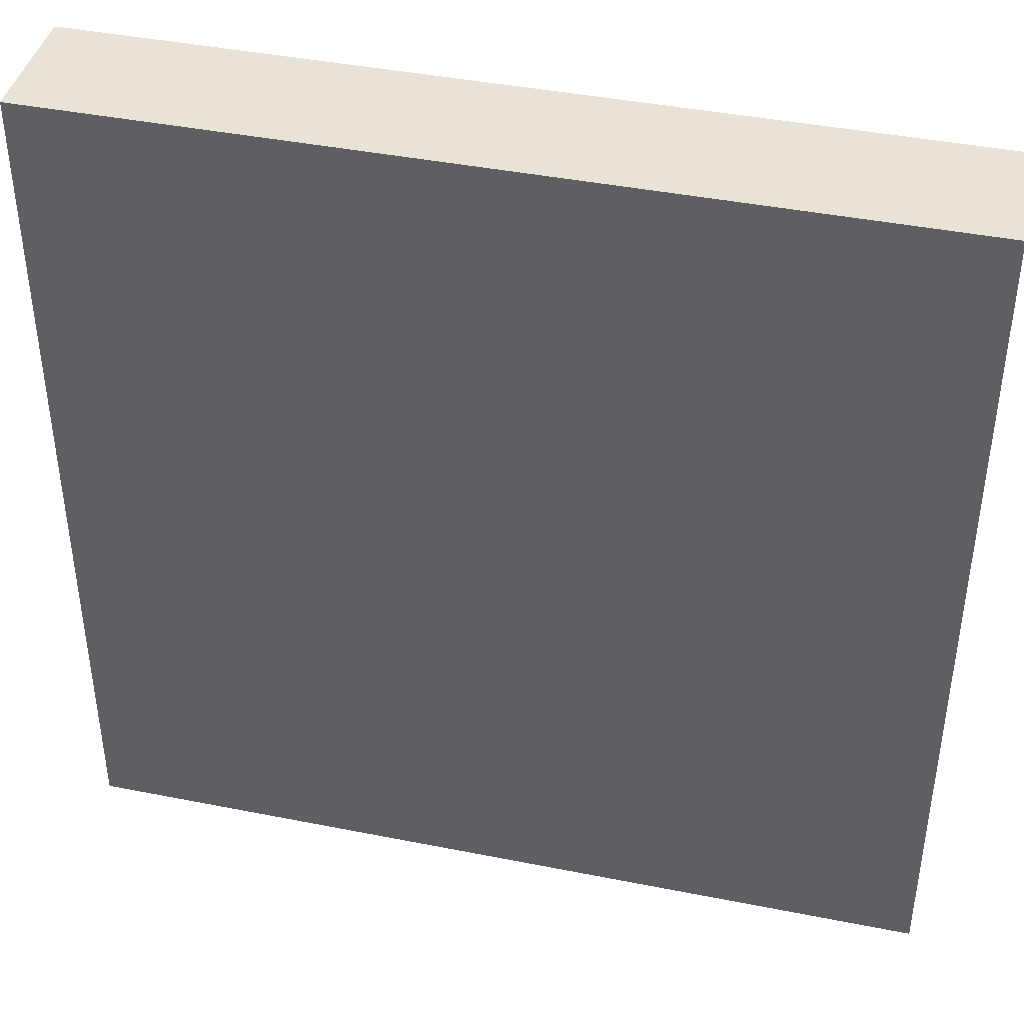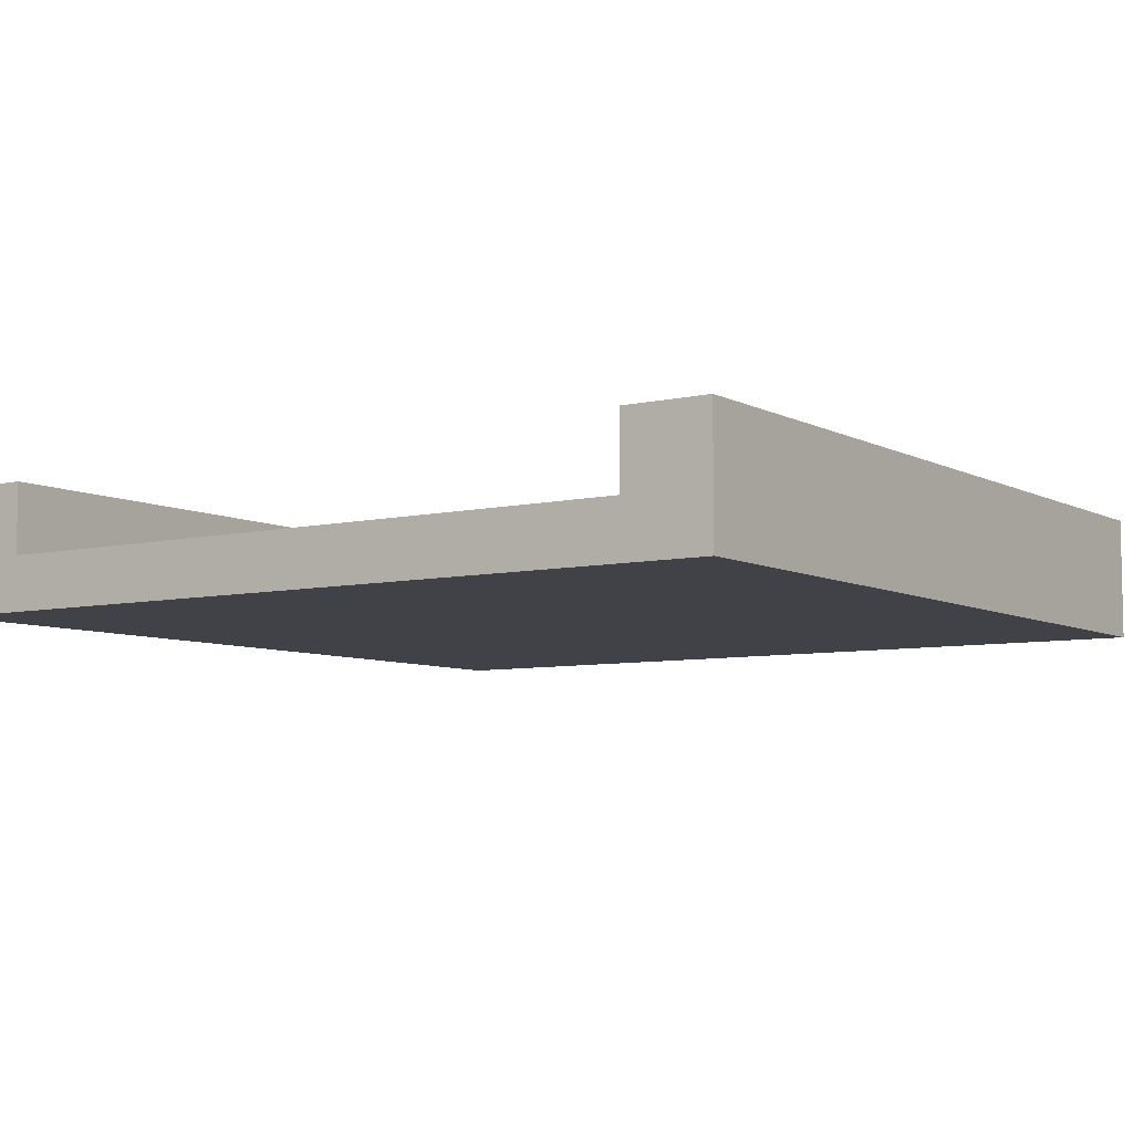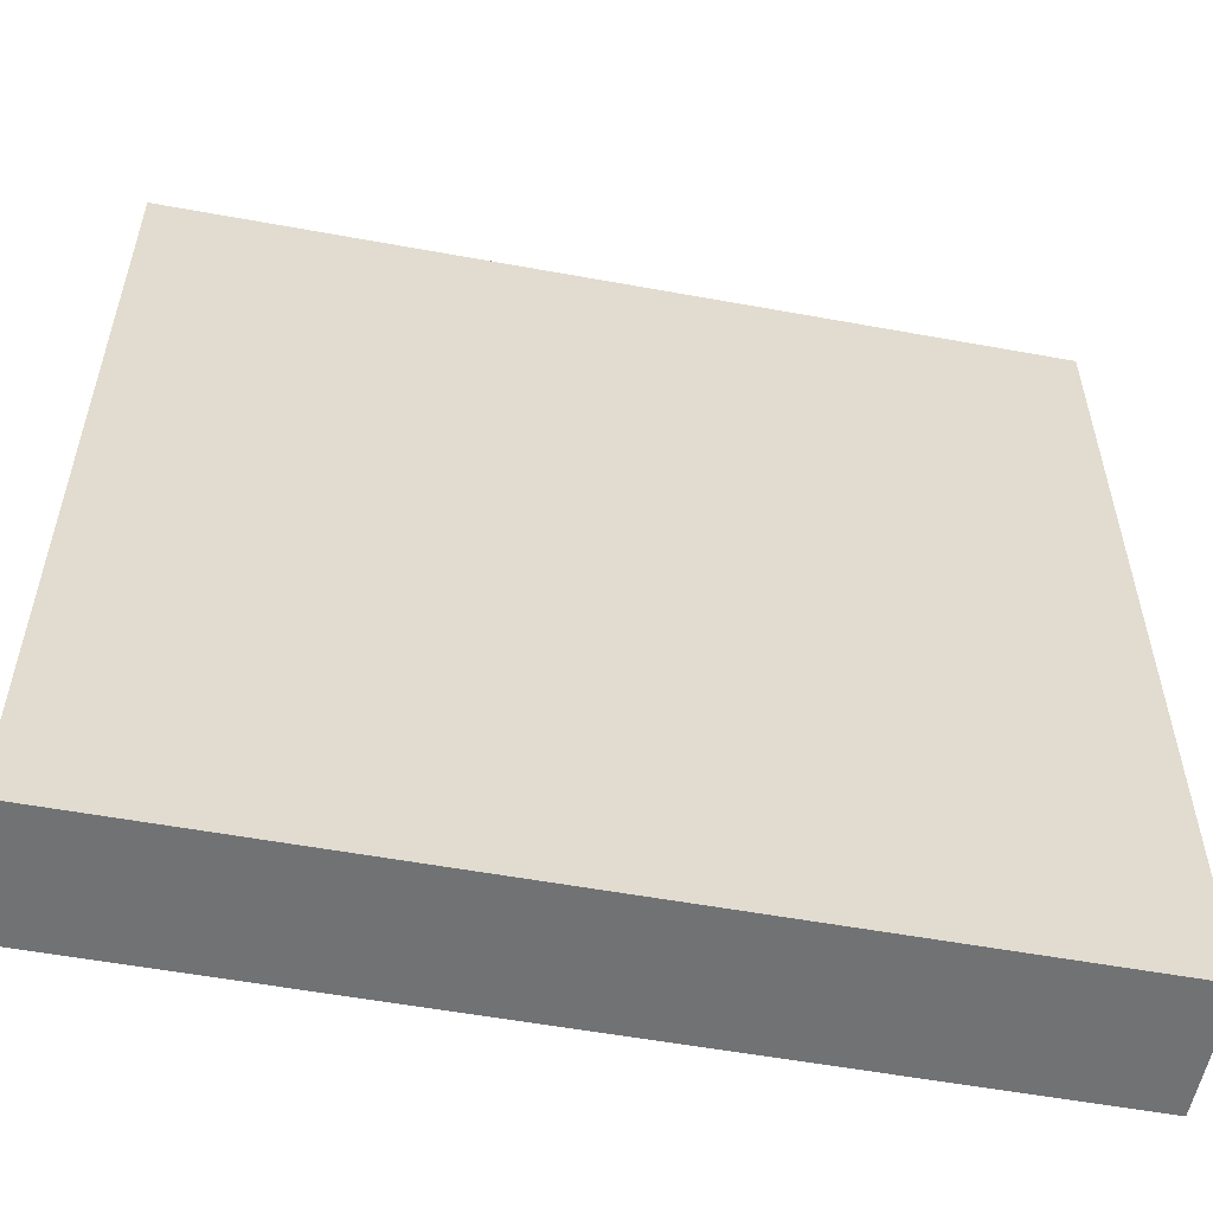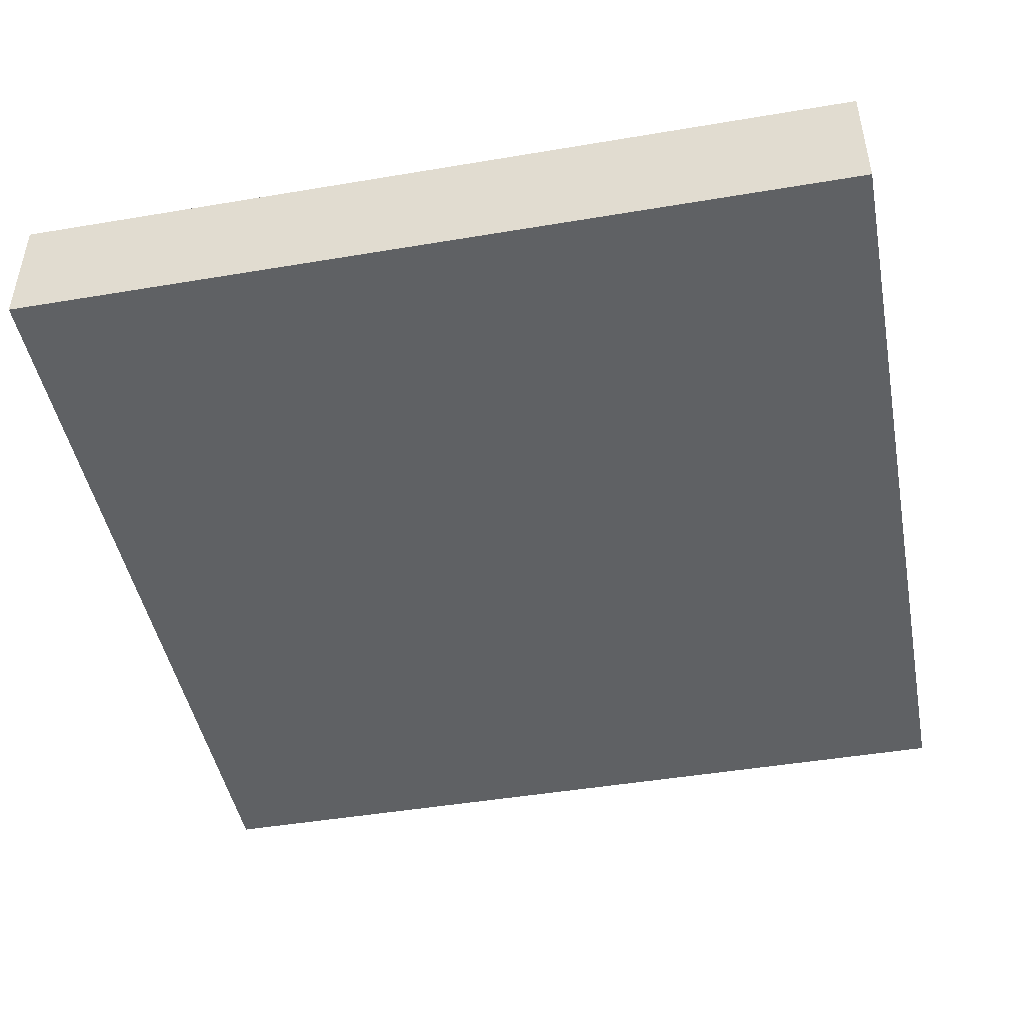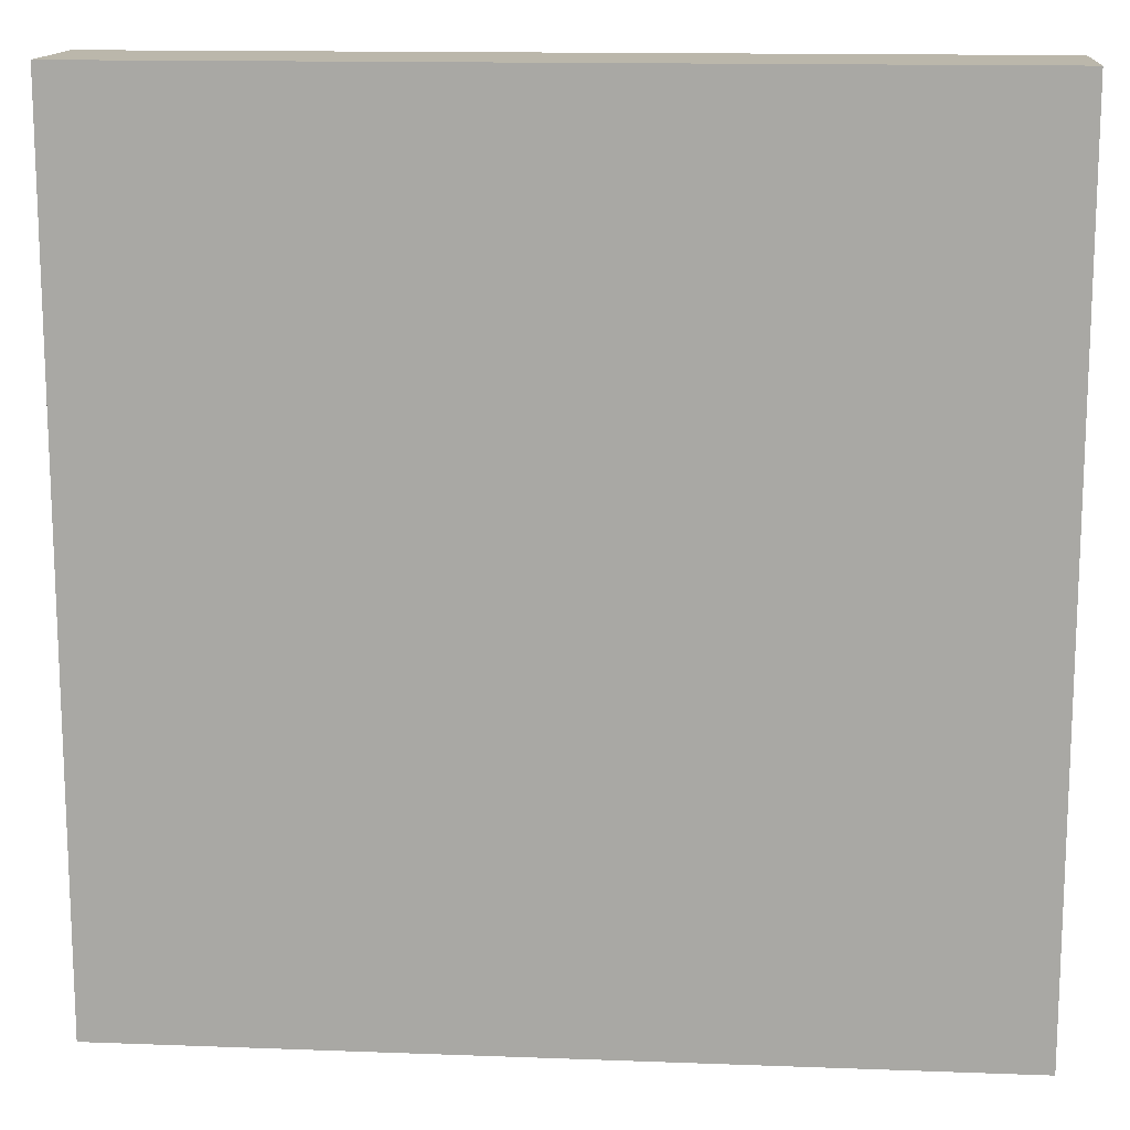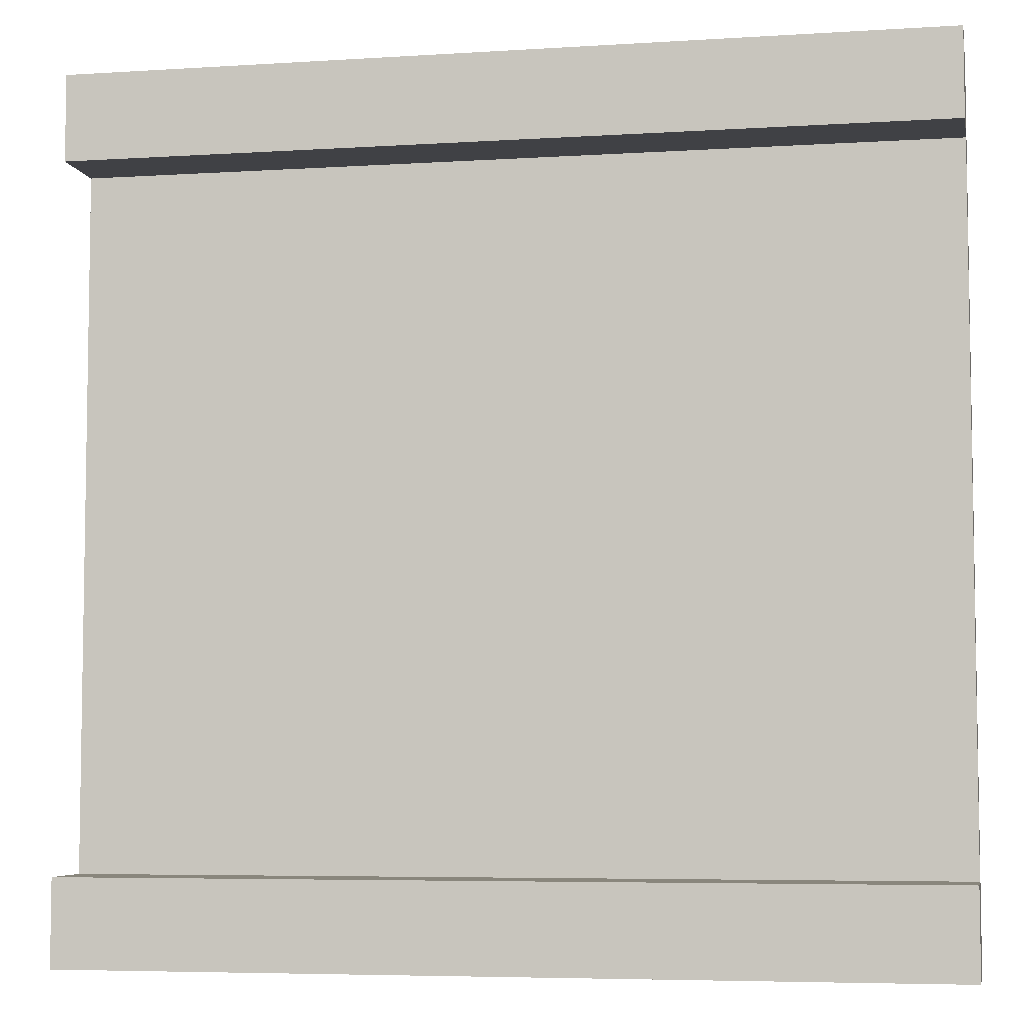
<metadata>
{"format":"obj","ext":"obj","renderer":"f3d","projection":"perspective","resolution":1024,"background":"white","views":[{"elev":41.8,"azim":13.5,"up":"+Z"},{"elev":-6.8,"azim":124.3,"up":"+Y"},{"elev":-55.6,"azim":-10.9,"up":"+Z"},{"elev":-46.2,"azim":10.9,"up":"+Y"},{"elev":14.2,"azim":4.7,"up":"+Z"},{"elev":-5.8,"azim":-169.0,"up":"+Z"}]}
</metadata>
<code>
o straight
v 0.5 0.1467 -0.5
v 0.5 0 -0.4
v 0.5 0 -0.5
v 0.5 0.06333 -0.4
v 0.5 0.1467 -0.4
v -0.5 0 -0.4
v -0.5 0 -0.5
v -0.5 -0 0.4
v 0.5 -0 0.4
v -0.5 -0 0.5
v 0.5 -0 0.5
v -0.5 0.1467 -0.5
v -0.5 0.1467 0.5
v 0.5 0.1467 0.4
v -0.5 0.1467 0.4
v 0.5 0.1467 0.5
v -0.5 0.06333 0.4
v -0.5 0.1467 -0.4
v -0.5 0.06333 -0.4
v 0.5 0.06333 0.4
f 1 2 3
f 2 1 4
f 4 1 5
f 3 6 7
f 6 3 2
f 6 2 8
f 8 2 9
f 8 9 10
f 10 9 11
f 1 7 12
f 7 1 3
f 13 14 15
f 14 13 16
f 11 13 10
f 13 11 16
f 13 8 10
f 8 13 17
f 17 13 15
f 18 1 12
f 1 18 5
f 4 18 19
f 18 4 5
f 14 17 15
f 17 14 20
f 20 11 9
f 11 20 16
f 16 20 14
f 19 7 6
f 7 19 12
f 12 19 18
f 17 4 19
f 4 17 20
f 4 9 2
f 9 4 20
f 17 6 8
f 6 17 19

</code>
